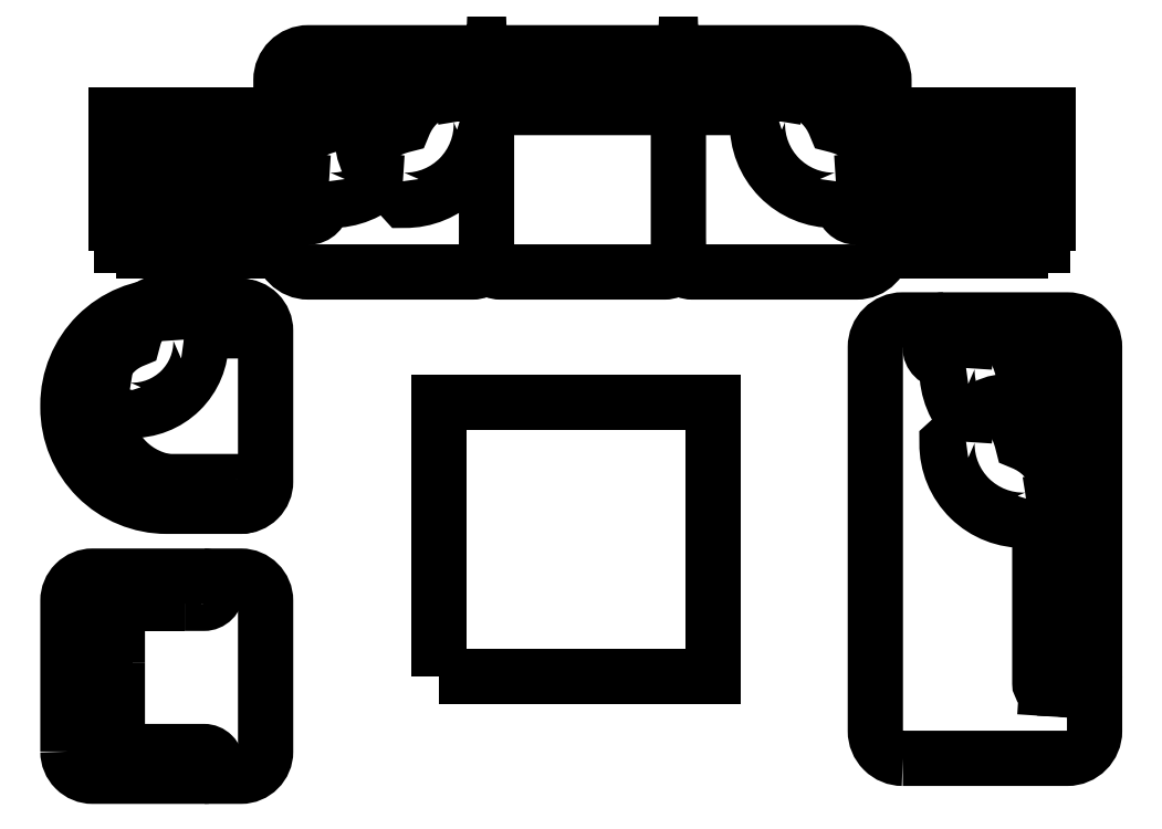
<metadata>
{"format":"dxf","ext":"dxf","renderer":"ezdxf+matplotlib","layout":"modelspace","background":"white","min_lineweight":24,"dpi":150}
</metadata>
<code>
0
SECTION
2
ENTITIES
0
CIRCLE
8
0
10
1454
20
845.1
40
63.26
0
LINE
8
0
10
1455
20
842.4
11
1394
21
807.1
0
LINE
8
0
10
1452
20
847.8
11
1391
21
812.6
0
CIRCLE
8
0
10
1454
20
845.1
40
147.5
0
CIRCLE
8
0
10
1454
20
845.1
40
70.58
0
LWPOLYLINE
8
0
90
    4
70
    1
43
0
10
1224
20
615.1
10
1684
20
615.1
10
1684
20
1075
10
1224
20
1075
0
LWPOLYLINE
8
0
90
    4
70
    1
43
0
10
1704
20
595.1
10
1204
20
595.1
10
1204
20
1095
10
1704
20
1095
0
LINE
8
0
10
1455
20
847.8
11
1516
21
812.6
0
LINE
8
0
10
1452
20
842.4
11
1513
21
807.1
0
LINE
8
0
10
1457
20
845.1
11
1457
21
915.6
0
LINE
8
0
10
1450
20
845.1
11
1450
21
915.6
0
LWPOLYLINE
8
0
90
    6
70
    0
43
0
10
765.3
20
1170
10
373.6
20
1170
42
0.4142
10
353.6
20
1150
10
353.6
20
1140
42
0.4142
10
373.6
20
1120
10
714.9
20
1120
0
LWPOLYLINE
8
0
90
    4
70
    0
43
0
10
953.7
20
847.6
42
-0.1655
10
922.8
20
781.5
42
-0.426
10
642
20
1068
42
-0.1215
10
708.7
20
1107
42
-0.1215
0
LWPOLYLINE
8
0
90
    3
70
    0
43
0
10
403.6
20
1120
42
0.4142
10
353.6
20
1070
10
353.6
20
570.1
0
LWPOLYLINE
8
0
90
    2
70
    0
43
0
10
303.6
20
1120
42
-0.4142
10
353.6
20
1070
42
-0.4142
0
LWPOLYLINE
8
0
90
    3
70
    0
43
0
10
945.9
20
1063
42
0.3067
10
796.7
20
1183
42
0.3063
10
699.3
20
1074
42
0.3063
0
LWPOLYLINE
8
0
90
    3
70
    0
43
0
10
953.6
20
1072
10
953.6
20
1170
10
848.4
20
1170
0
LWPOLYLINE
8
0
90
    2
70
    0
43
0
10
933.6
20
1170
10
848.4
20
1170
0
LWPOLYLINE
8
0
90
    5
70
    0
43
0
10
915.5
20
1120
10
933.6
20
1120
42
0.4142
10
953.6
20
1140
10
953.6
20
1150
42
0.4142
10
933.6
20
1170
42
0.4142
0
LWPOLYLINE
8
0
90
    5
70
    0
43
0
10
1104
20
770.1
42
-0.4142
10
1054
20
720.1
10
1004
20
720.1
42
-0.4142
10
953.6
20
770.1
10
953.6
20
847.6
0
LWPOLYLINE
8
0
90
    3
70
    0
43
0
10
1072
20
970.6
42
0.1477
10
925.7
20
1057
42
0.2133
10
796.7
20
1183
42
0.2133
0
LWPOLYLINE
8
0
90
    3
70
    0
43
0
10
928.5
20
844.5
42
0.3568
10
1072
20
970.6
42
0.2495
10
942
20
1074
42
0.2495
0
LWPOLYLINE
8
0
90
    3
70
    0
43
0
10
1397
20
170
42
-0.3568
10
1523
20
313.3
42
-0.2495
10
1627
20
183.5
42
-0.2495
0
LWPOLYLINE
8
0
90
    3
70
    0
43
0
10
1400
20
195.2
42
0.1655
10
1334
20
164.3
42
0.2002
10
1414
20
-34.2
42
0.2002
0
LWPOLYLINE
8
0
90
    3
70
    0
43
0
10
1397
20
-99.34
42
-0.3568
10
1523
20
43.93
42
-0.2495
10
1627
20
-85.89
42
-0.2495
0
LWPOLYLINE
8
0
90
    4
70
    0
43
0
10
1400
20
-74.14
42
0.1655
10
1334
20
-105.1
42
0.426
10
1620
20
-385.9
42
0.1215
10
1660
20
-319.2
42
0.1215
0
LWPOLYLINE
8
0
90
    5
70
    0
43
0
10
1400
20
195.1
10
1322
20
195.1
42
-0.4142
10
1272
20
245.1
10
1272
20
295.1
42
-0.4142
10
1322
20
345.1
42
-0.4142
0
LWPOLYLINE
8
0
90
    3
70
    0
43
0
10
1523
20
313.3
42
-0.1477
10
1609
20
167.1
42
-0.2133
10
1735
20
38.2
42
-0.2133
0
LWPOLYLINE
8
0
90
    2
70
    0
43
0
10
1722
20
175.1
10
1722
20
89.91
0
LWPOLYLINE
8
0
90
    5
70
    0
43
0
10
1672
20
156.9
10
1672
20
175.1
42
-0.4142
10
1692
20
195.1
10
1702
20
195.1
42
-0.4142
10
1722
20
175.1
42
-0.4142
0
LWPOLYLINE
8
0
90
    3
70
    0
43
0
10
1722
20
89.91
10
1722
20
195.1
10
1624
20
195.1
0
LWPOLYLINE
8
0
90
    2
70
    0
43
0
10
1722
20
6.732
10
1722
20
-179.4
0
LWPOLYLINE
8
0
90
    2
70
    0
43
0
10
1722
20
-179.4
10
1722
20
6.732
0
LWPOLYLINE
8
0
90
    3
70
    0
43
0
10
1615
20
-82.02
42
-0.3067
10
1735
20
-231.1
42
-0.3063
10
1626
20
-328.6
42
-0.3063
0
LWPOLYLINE
8
0
90
    2
70
    0
43
0
10
1672
20
-112.4
10
1672
20
-43.61
0
LWPOLYLINE
8
0
90
    2
70
    0
43
0
10
1640
20
-91.79
42
0.07187
10
1660
20
-49.87
42
0.07187
0
LWPOLYLINE
8
0
90
    3
70
    0
43
0
10
1615
20
187.3
42
-0.3067
10
1735
20
38.2
42
-0.3063
10
1626
20
-59.22
42
-0.3063
0
LWPOLYLINE
8
0
90
    3
70
    0
43
0
10
1523
20
43.93
42
-0.1477
10
1609
20
-102.2
42
-0.2133
10
1735
20
-231.1
42
-0.2133
0
LWPOLYLINE
8
0
90
    3
70
    0
43
0
10
-396.4
20
1120
42
-0.4142
10
-346.4
20
1070
10
-346.4
20
570.1
0
LWPOLYLINE
8
0
90
    2
70
    0
43
0
10
-296.4
20
1120
42
0.4142
10
-346.4
20
1070
42
0.4142
0
LWPOLYLINE
8
0
90
    6
70
    0
43
0
10
-488.7
20
1170
10
-366.4
20
1170
42
-0.4142
10
-346.4
20
1150
10
-346.4
20
1140
42
-0.4142
10
-366.4
20
1120
10
-438.3
20
1120
0
LWPOLYLINE
8
0
90
    3
70
    0
43
0
10
-946.5
20
847.6
42
0.1655
10
-915.5
20
781.5
42
0.2002
10
-717.1
20
862
42
0.2002
0
LWPOLYLINE
8
0
90
    3
70
    0
43
0
10
-1065
20
970.6
42
-0.1477
10
-918.4
20
1057
42
-0.2133
10
-789.5
20
1183
42
-0.2133
0
LWPOLYLINE
8
0
90
    3
70
    0
43
0
10
-938.6
20
1063
42
-0.3067
10
-789.5
20
1183
42
-0.3063
10
-692
20
1074
42
-0.3063
0
LWPOLYLINE
8
0
90
    3
70
    0
43
0
10
-841.2
20
1170
10
-946.4
20
1170
10
-946.4
20
1072
0
LWPOLYLINE
8
0
90
    2
70
    0
43
0
10
-926.4
20
1170
10
-841.2
20
1170
0
LWPOLYLINE
8
0
90
    5
70
    0
43
0
10
-946.4
20
847.6
10
-946.4
20
770.1
42
-0.4142
10
-996.4
20
720.1
10
-1046
20
720.1
42
-0.4142
10
-1096
20
770.1
42
-0.4142
0
LWPOLYLINE
8
0
90
    3
70
    0
43
0
10
-921.3
20
844.5
42
-0.3568
10
-1065
20
970.6
42
-0.2495
10
-934.7
20
1074
42
-0.2495
0
LWPOLYLINE
8
0
90
    5
70
    0
43
0
10
-908.2
20
1120
10
-926.4
20
1120
42
-0.4142
10
-946.4
20
1140
10
-946.4
20
1150
42
-0.4142
10
-926.4
20
1170
42
-0.4142
0
LWPOLYLINE
8
0
90
    2
70
    0
43
0
10
-659.5
20
1088
42
0.07187
10
-701.4
20
1107
42
0.07187
0
LWPOLYLINE
8
0
90
    2
70
    0
43
0
10
-638.9
20
1120
10
-707.7
20
1120
0
LWPOLYLINE
8
0
90
    3
70
    0
43
0
10
-651.9
20
844.5
42
-0.3568
10
-795.2
20
970.6
42
-0.2495
10
-665.4
20
1074
42
-0.2495
0
LWPOLYLINE
8
0
90
    2
70
    0
43
0
10
-571.8
20
1170
10
-758
20
1170
0
LWPOLYLINE
8
0
90
    2
70
    0
43
0
10
-758
20
1170
10
-571.8
20
1170
0
LWPOLYLINE
8
0
90
    3
70
    0
43
0
10
-795.2
20
970.6
42
-0.1477
10
-649.1
20
1057
42
-0.2133
10
-520.1
20
1183
42
-0.2133
0
LWPOLYLINE
8
0
90
    4
70
    0
43
0
10
-677.1
20
847.6
42
0.1655
10
-646.2
20
781.5
42
0.426
10
-365.4
20
1068
42
0.1215
10
-432
20
1107
42
0.1215
0
LWPOLYLINE
8
0
90
    3
70
    0
43
0
10
-669.3
20
1063
42
-0.3067
10
-520.1
20
1183
42
-0.3063
10
-422.7
20
1074
42
-0.3063
0
LWPOLYLINE
8
0
90
   14
70
    1
43
0
10
1104
20
620.1
42
-0.4142
10
1004
20
520.1
10
403.6
20
520.1
42
-0.4142
10
353.6
20
570.1
42
-0.4142
10
303.6
20
520.1
10
-296.4
20
520.1
42
-0.4142
10
-346.4
20
570.1
42
-0.4142
10
-396.4
20
520.1
10
-996.4
20
520.1
42
-0.4142
10
-1096
20
620.1
10
-1096
20
1220
42
-0.4142
10
-996.4
20
1320
10
1004
20
1320
42
-0.4142
10
1104
20
1220
0
LWPOLYLINE
8
0
90
    2
70
    0
43
0
10
765.3
20
1170
10
-488.7
20
1170
0
LWPOLYLINE
8
0
90
    8
70
    1
43
0
10
-326.4
20
1170
10
333.6
20
1170
42
-0.4142
10
353.6
20
1150
10
353.6
20
1140
42
-0.4142
10
333.6
20
1120
10
-326.4
20
1120
42
-0.4142
10
-346.4
20
1140
10
-346.4
20
1150
42
-0.4142
0
CIRCLE
8
0
10
-1446
20
845.1
40
147.5
0
CIRCLE
8
0
10
-1446
20
845.1
40
70.58
0
CIRCLE
8
0
10
-1446
20
845.1
40
63.26
0
LINE
8
0
10
-1450
20
845.1
11
-1450
21
915.6
0
LINE
8
0
10
-1443
20
845.1
11
-1443
21
915.6
0
LINE
8
0
10
-1448
20
842.4
11
-1387
21
807.1
0
LINE
8
0
10
-1445
20
847.8
11
-1384
21
812.6
0
LINE
8
0
10
-1448
20
847.8
11
-1509
21
812.6
0
LINE
8
0
10
-1445
20
842.4
11
-1506
21
807.1
0
LWPOLYLINE
8
0
90
    3
70
    0
43
0
10
-1642
20
289.1
42
0.3067
10
-1750
20
154.6
42
0.3063
10
-1652
20
66.77
42
0.3063
0
LWPOLYLINE
8
0
90
    3
70
    0
43
0
10
-1559
20
402.6
42
0.1477
10
-1636
20
270.9
42
0.2133
10
-1750
20
154.6
42
0.2133
0
LWPOLYLINE
8
0
90
    4
70
    0
43
0
10
-1448
20
296.2
42
-0.1655
10
-1388
20
268.3
42
-0.426
10
-1646
20
15.1
42
-0.1215
10
-1682
20
75.21
42
-0.1215
0
LWPOLYLINE
8
0
90
    3
70
    0
43
0
10
-1513
20
-244.9
42
-0.3727
10
-1738
20
25.59
10
-1738
20
30.1
0
LWPOLYLINE
8
0
90
    3
70
    0
43
0
10
-1513
20
-244.9
42
-0.4142
10
-1784
20
25.59
10
-1784
20
30.1
0
LWPOLYLINE
8
0
90
    3
70
    0
43
0
10
-1729
20
111.5
42
0.07238
10
-1738
20
34.61
10
-1738
20
30.1
0
LWPOLYLINE
8
0
90
    3
70
    0
43
0
10
-1748
20
168.9
42
0.1306
10
-1784
20
34.61
10
-1784
20
30.1
0
LWPOLYLINE
8
0
90
    3
70
    0
43
0
10
-1445
20
273.5
42
0.3568
10
-1559
20
402.6
42
0.2495
10
-1652
20
285.6
42
0.2495
0
LWPOLYLINE
8
0
90
   11
70
    0
43
0
10
-1152
20
30.1
10
-1152
20
-244.9
42
-0.4142
10
-1243
20
-335.1
10
-1513
20
-335.1
42
-0.4142
10
-1874
20
25.59
10
-1874
20
30.1
10
-1874
20
34.61
42
-0.4142
10
-1513
20
395.3
10
-1243
20
395.3
42
-0.4142
10
-1152
20
305.1
10
-1152
20
30.1
0
LWPOLYLINE
8
0
90
    5
70
    0
43
0
10
-1513
20
-244.9
10
-1243
20
-244.9
42
-0.4142
10
-1198
20
-290
10
-1198
20
-290
42
-0.4142
10
-1243
20
-335.1
42
-0.4142
0
LWPOLYLINE
8
0
90
    5
70
    0
43
0
10
-1450
20
305.1
10
-1243
20
305.1
42
0.4142
10
-1198
20
350.2
10
-1198
20
350.2
42
0.4142
10
-1243
20
395.3
42
0.4142
0
LWPOLYLINE
8
0
90
    4
70
    1
43
0
10
-1696
20
595.1
10
-1196
20
595.1
10
-1196
20
1095
10
-1696
20
1095
0
LWPOLYLINE
8
0
90
    4
70
    1
43
0
10
-1216
20
615.1
10
-1676
20
615.1
10
-1676
20
1075
10
-1216
20
1075
0
LINE
8
0
10
1772
20
-1005
11
1697
21
-1000
0
LWPOLYLINE
8
0
90
    5
70
    0
43
0
10
-1711
20
-1230
10
-1378
20
-1230
42
-0.4142
10
-1333
20
-1275
10
-1333
20
-1275
42
-0.4142
10
-1378
20
-1320
42
-0.4142
0
LWPOLYLINE
8
0
90
    2
70
    0
43
0
10
-1738
20
-707.2
10
-1738
20
-859
0
LWPOLYLINE
8
0
90
    2
70
    0
43
0
10
-1738
20
-859
10
-1738
20
-1226
0
LWPOLYLINE
8
0
90
    6
70
    0
43
0
10
-1738
20
-859
10
-1738
20
-1212
42
0.4142
10
-1720
20
-1230
10
-1711
20
-1230
42
0.4142
10
-1693
20
-1212
10
-1693
20
-904.4
0
LWPOLYLINE
8
0
90
    2
70
    0
43
0
10
1722
20
-877.4
10
1722
20
-262.6
0
LWPOLYLINE
8
0
90
    6
70
    0
43
0
10
1722
20
-262.6
10
1722
20
-980
42
-0.4142
10
1702
20
-1000
10
1692
20
-1000
42
-0.4142
10
1672
20
-980
10
1672
20
-313
0
LWPOLYLINE
8
0
90
    4
70
    1
43
0
10
-521.4
20
-954.9
10
478.6
20
-954.9
10
478.6
20
45.1
10
-521.4
20
45.1
0
LWPOLYLINE
8
0
90
   10
70
    1
43
0
10
-1874
20
-1230
10
-1874
20
-1230
42
0.4142
10
-1784
20
-1320
10
-1243
20
-1320
42
0.4142
10
-1152
20
-1230
10
-1152
20
-1230
10
-1152
20
-680.1
42
0.4142
10
-1243
20
-590
10
-1784
20
-590
42
0.4142
10
-1874
20
-680.1
0
LWPOLYLINE
8
0
90
    5
70
    0
43
0
10
-1378
20
-590
42
-0.4142
10
-1333
20
-635
10
-1333
20
-644.1
42
-0.4142
10
-1378
20
-689.1
10
-1448
20
-689.1
0
LWPOLYLINE
8
0
90
    3
70
    0
43
0
10
-1448
20
-689.1
10
-1738
20
-689.1
10
-1738
20
-859
0
LWPOLYLINE
8
0
90
    5
70
    0
43
0
10
-1693
20
-904.4
10
-1693
20
-707.2
42
0.4142
10
-1711
20
-689.1
10
-1720
20
-689.1
42
0.4142
10
-1738
20
-707.2
42
0.4142
0
LWPOLYLINE
8
0
90
   14
70
    1
43
0
10
1172
20
-1255
42
-0.4142
10
1072
20
-1155
10
1072
20
-1155
42
1.633e+16
10
1072
20
-1155
42
-1.633e+16
10
1072
20
-1155
10
1072
20
-1155
42
1.633e+16
10
1072
20
-1155
42
-1.633e+16
10
1072
20
-1155
10
1072
20
245.1
42
-0.4142
10
1172
20
345.1
10
1772
20
345.1
42
-0.4142
10
1872
20
245.1
10
1872
20
-1155
42
-0.4142
10
1772
20
-1255
0
LWPOLYLINE
8
0
90
    5
70
    0
43
0
10
1722
20
-877.4
10
1722
20
-954.9
42
0.4142
10
1772
20
-1005
10
1822
20
-1005
42
0.4142
10
1872
20
-954.9
42
0.4142
0
ENDSEC
0
EOF

</code>
